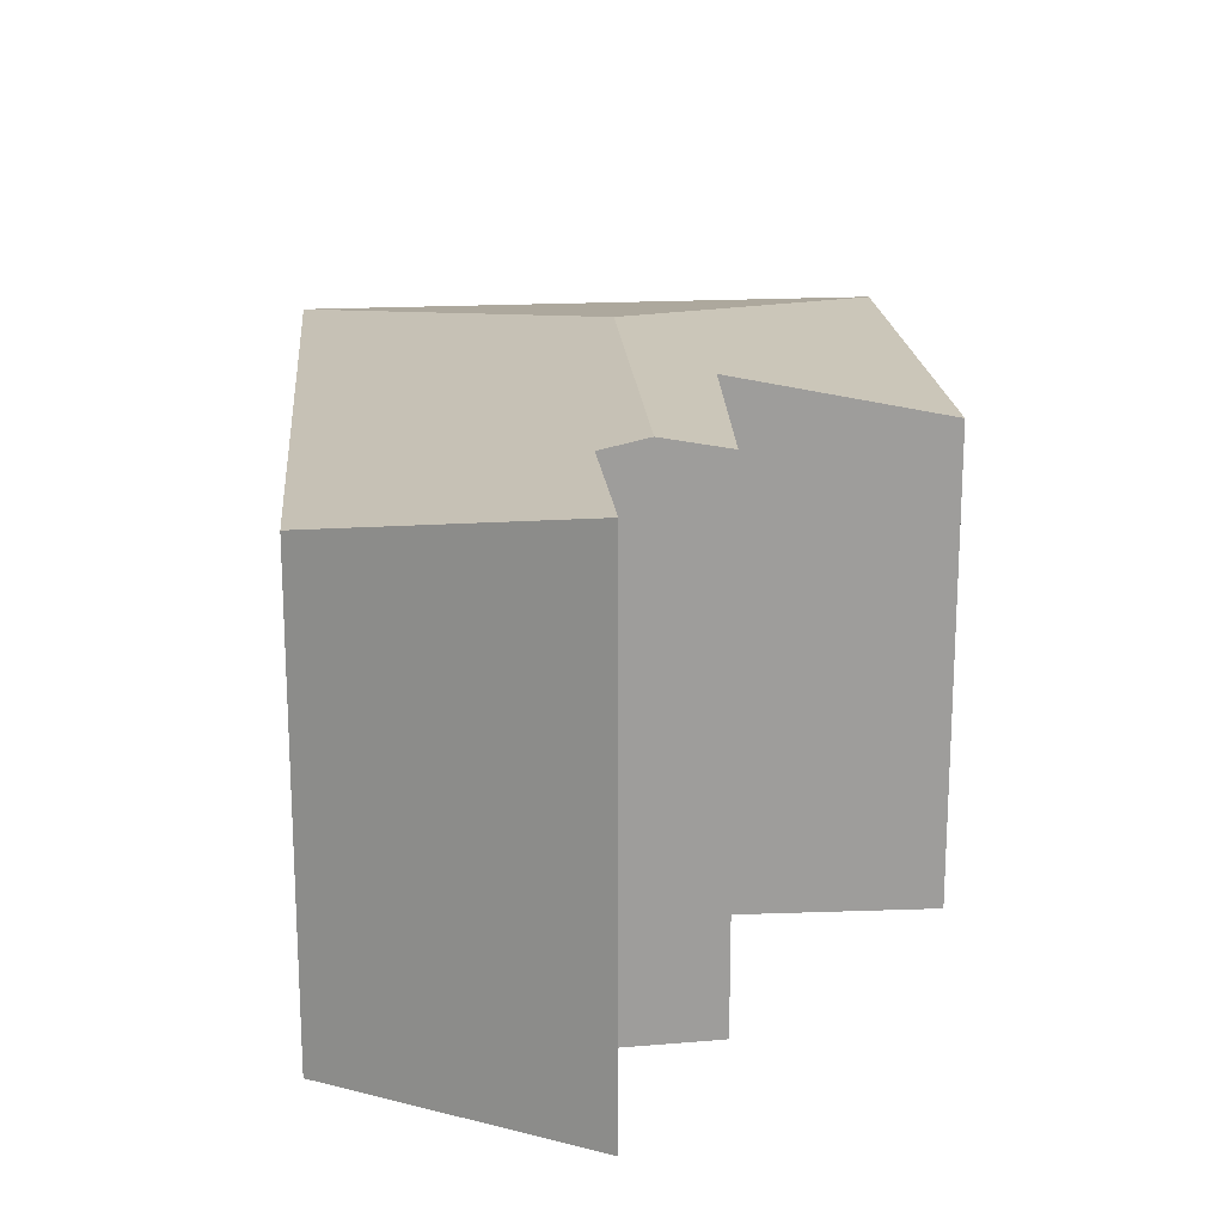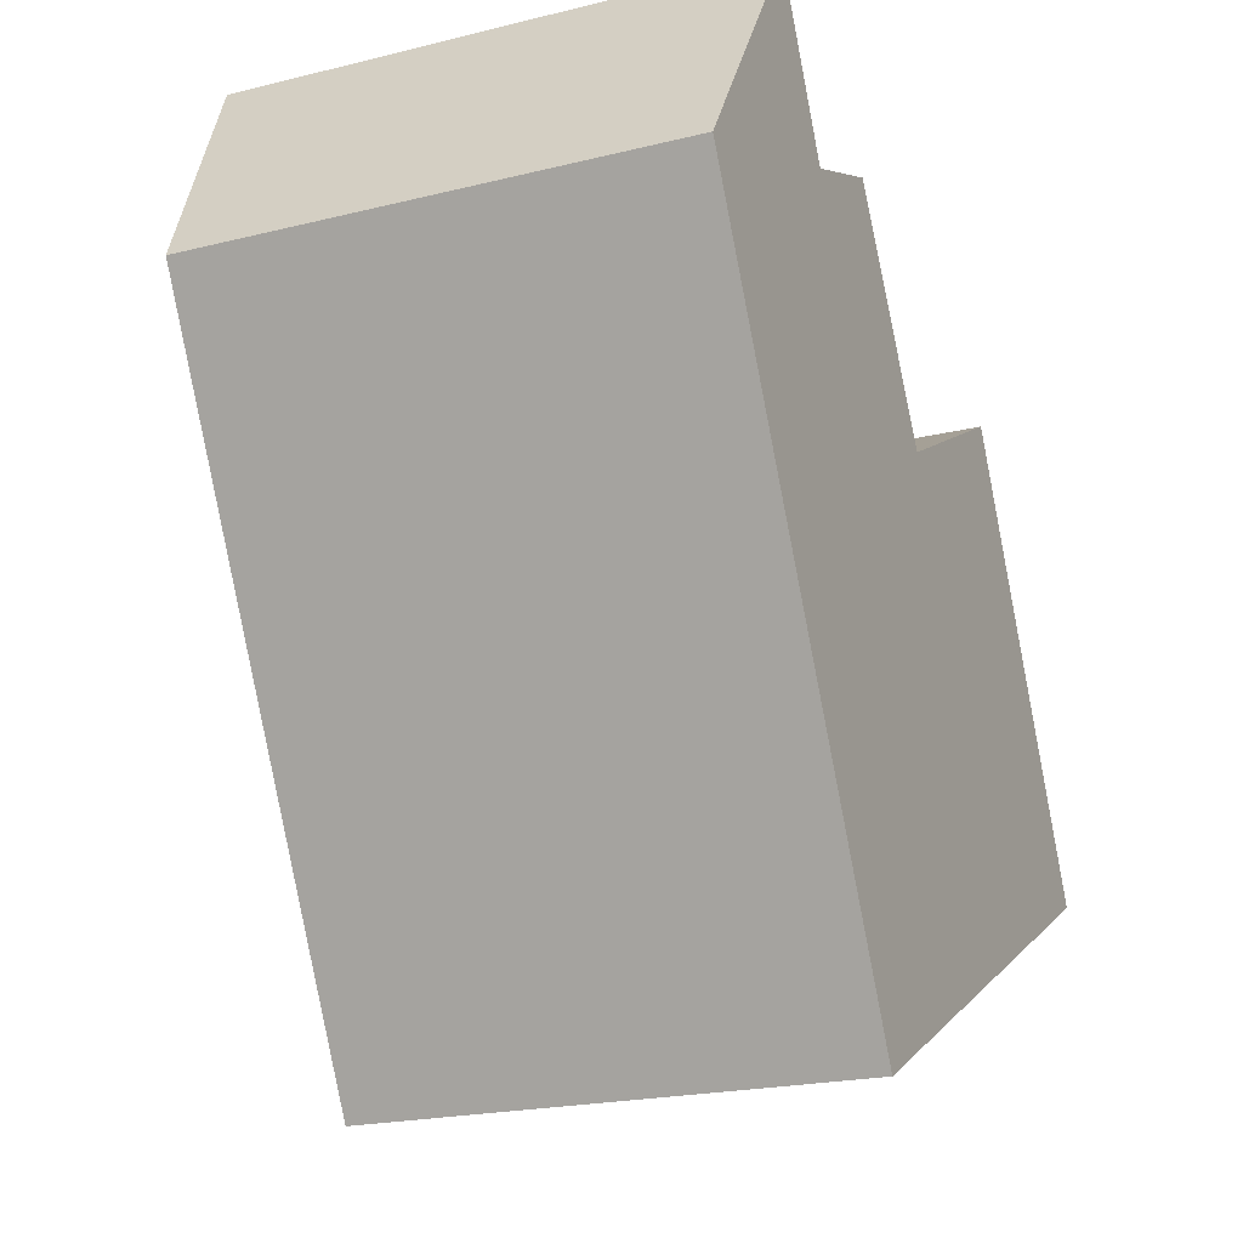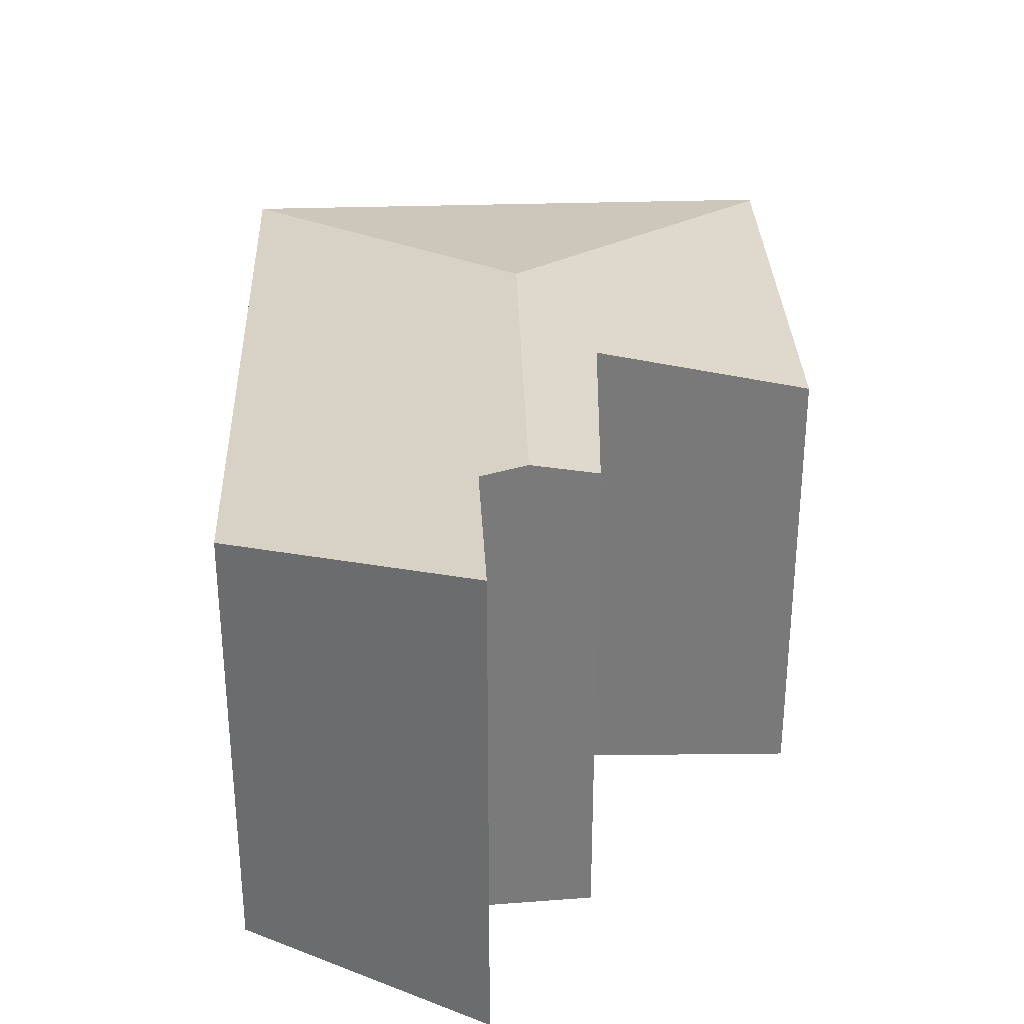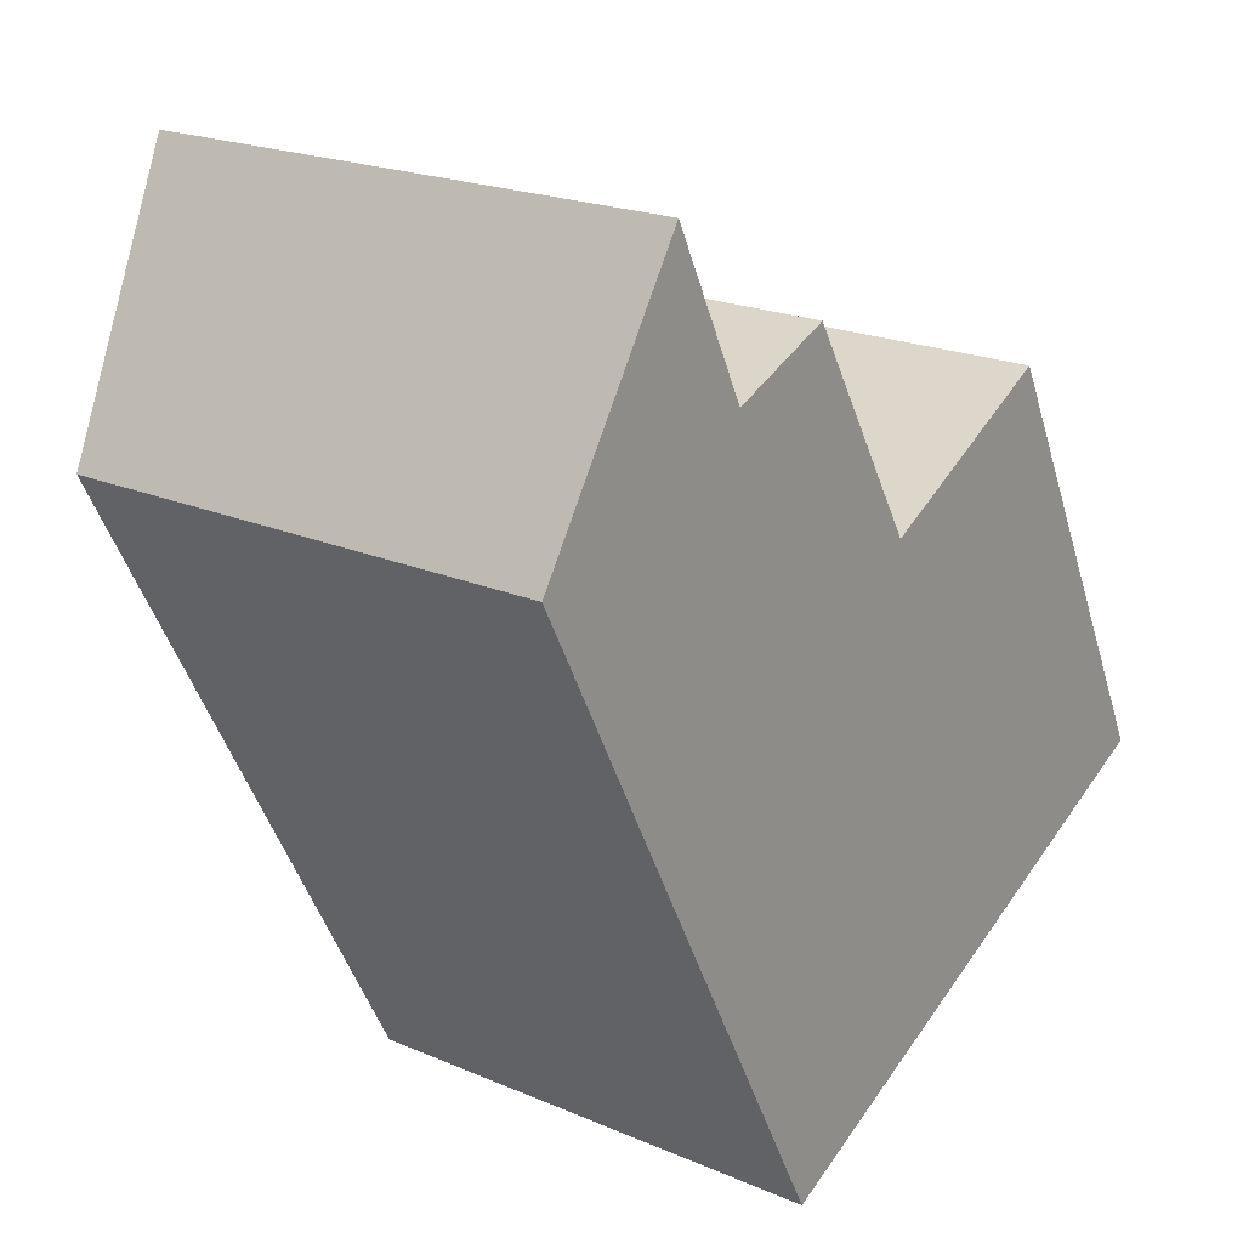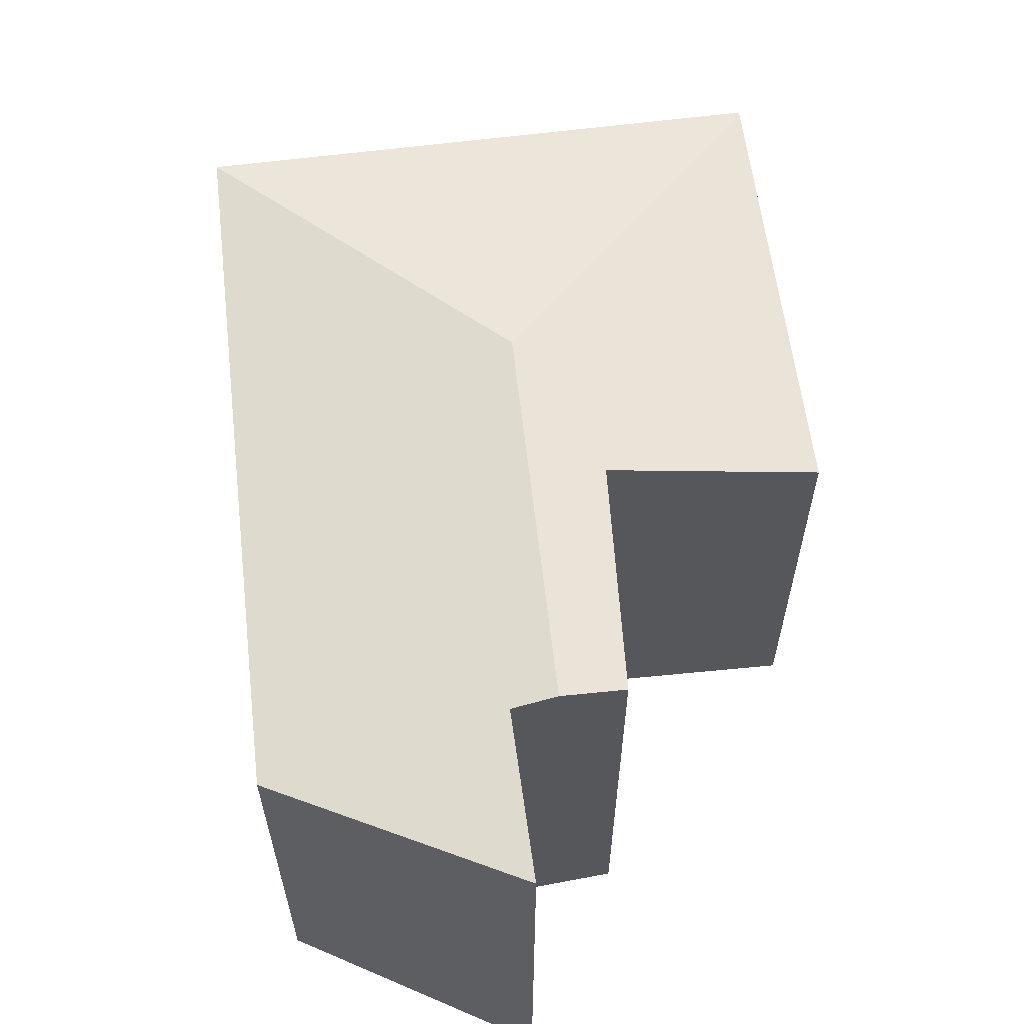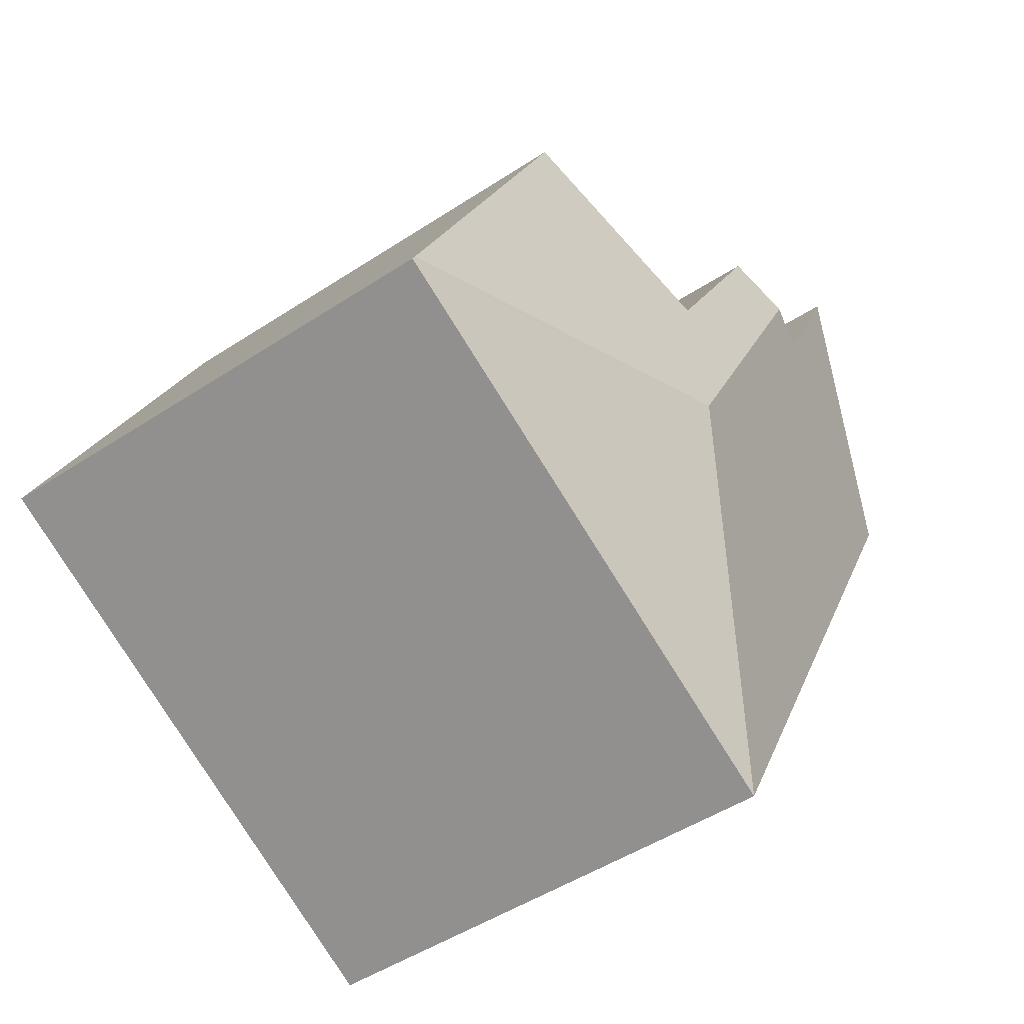
<metadata>
{"format":"obj","ext":"obj","renderer":"f3d","projection":"perspective","resolution":1024,"background":"white","views":[{"elev":19.7,"azim":-32.2,"up":"+Y"},{"elev":-20.7,"azim":-65.7,"up":"+Z"},{"elev":32.3,"azim":-29.3,"up":"+Y"},{"elev":20.3,"azim":-51.7,"up":"+Z"},{"elev":61.9,"azim":-34.1,"up":"+Y"},{"elev":-47.7,"azim":126.6,"up":"+Z"}]}
</metadata>
<code>
v  1.771 3.457 0.684
v  2.172 3.369 0.855
v  2.957 3.457 -1.576
v  2.95 3.356 -0.485
v  4.199 3.071 0.19
v  5.515 3.083 -2.447
v  5.528 3.077 -2.474
v  2.181 3.078 -4.157
v  1.492 3.396 0.565
v  0 3.078 1.885e-16
v  0.995 3.402 1.574
v  2.172 -5.235e-17 0.855
v  2.95 2.97e-17 -0.485
v  4.199 -1.163e-17 0.19
v  5.528 1.515e-16 -2.474
v  5.515 1.498e-16 -2.447
v  0.995 -9.638e-17 1.574
v  1.492 -3.46e-17 0.565
v  0 0 0
v  1.771 -4.188e-17 0.684
v  2.181 2.545e-16 -4.157
g defaultobject
f 1 2 3
f 4 3 2
f 5 3 4
f 6 3 5
f 7 3 6
f 3 7 8
f 9 10 11
f 10 9 8
f 8 9 1
f 8 1 3
f 12 4 2
f 4 12 13
f 14 6 5
f 6 14 7
f 7 14 15
f 15 14 16
f 17 9 11
f 9 17 18
f 13 5 4
f 5 13 14
f 10 17 11
f 17 10 19
f 9 2 1
f 2 9 12
f 12 9 20
f 20 9 18
f 7 21 8
f 21 7 15
f 21 10 8
f 10 21 19
f 16 21 15
f 21 16 14
f 21 14 13
f 21 13 19
f 19 13 18
f 18 13 12
f 18 12 20
f 19 18 17

</code>
